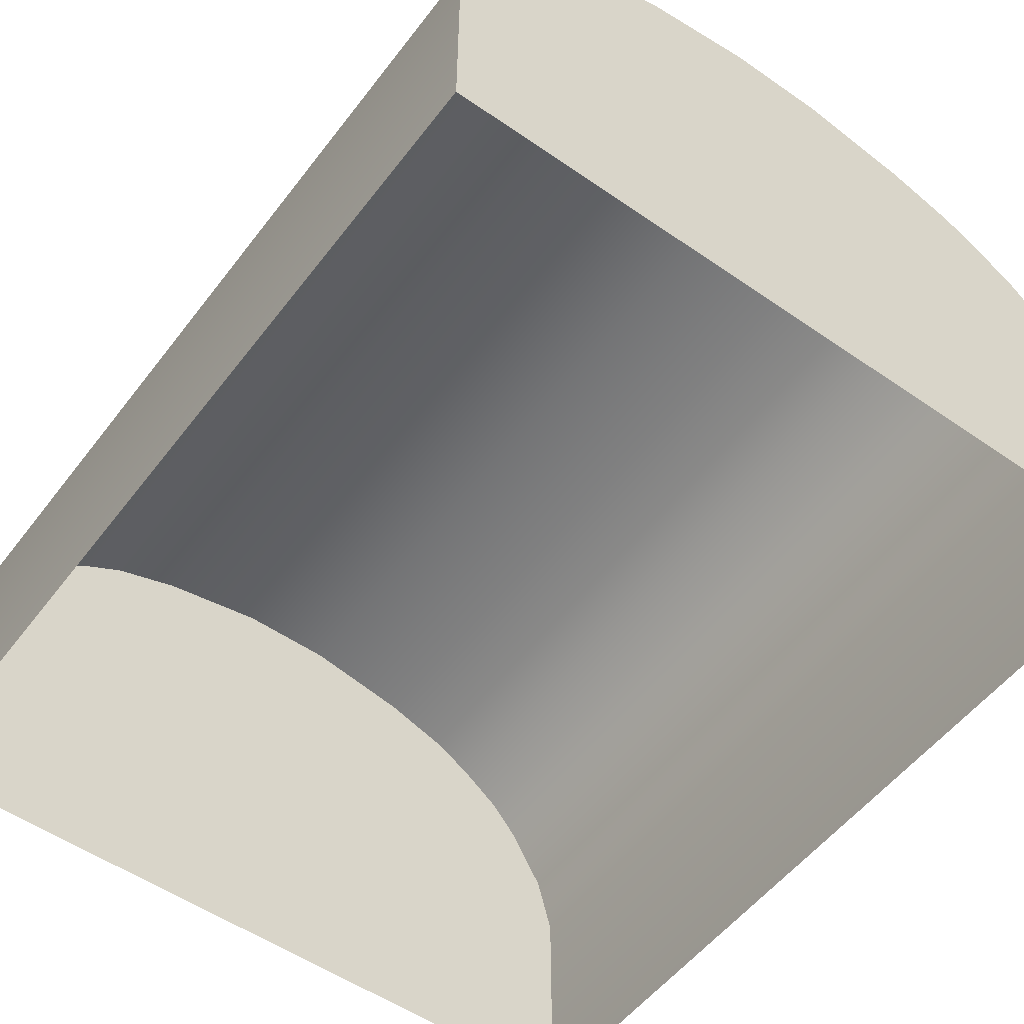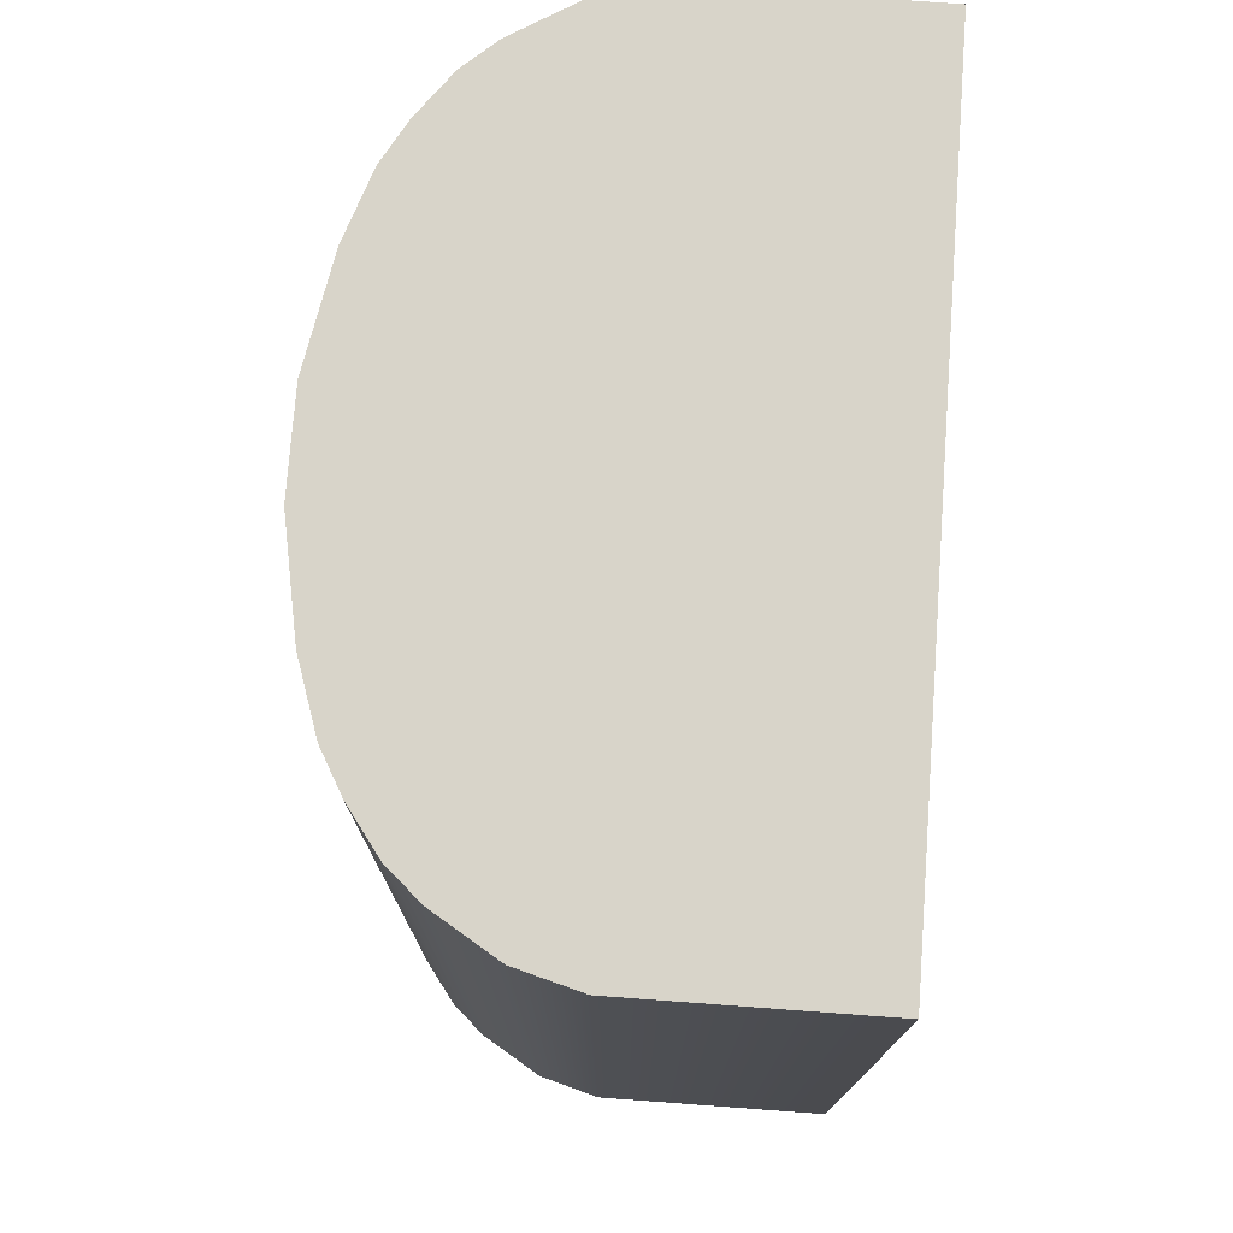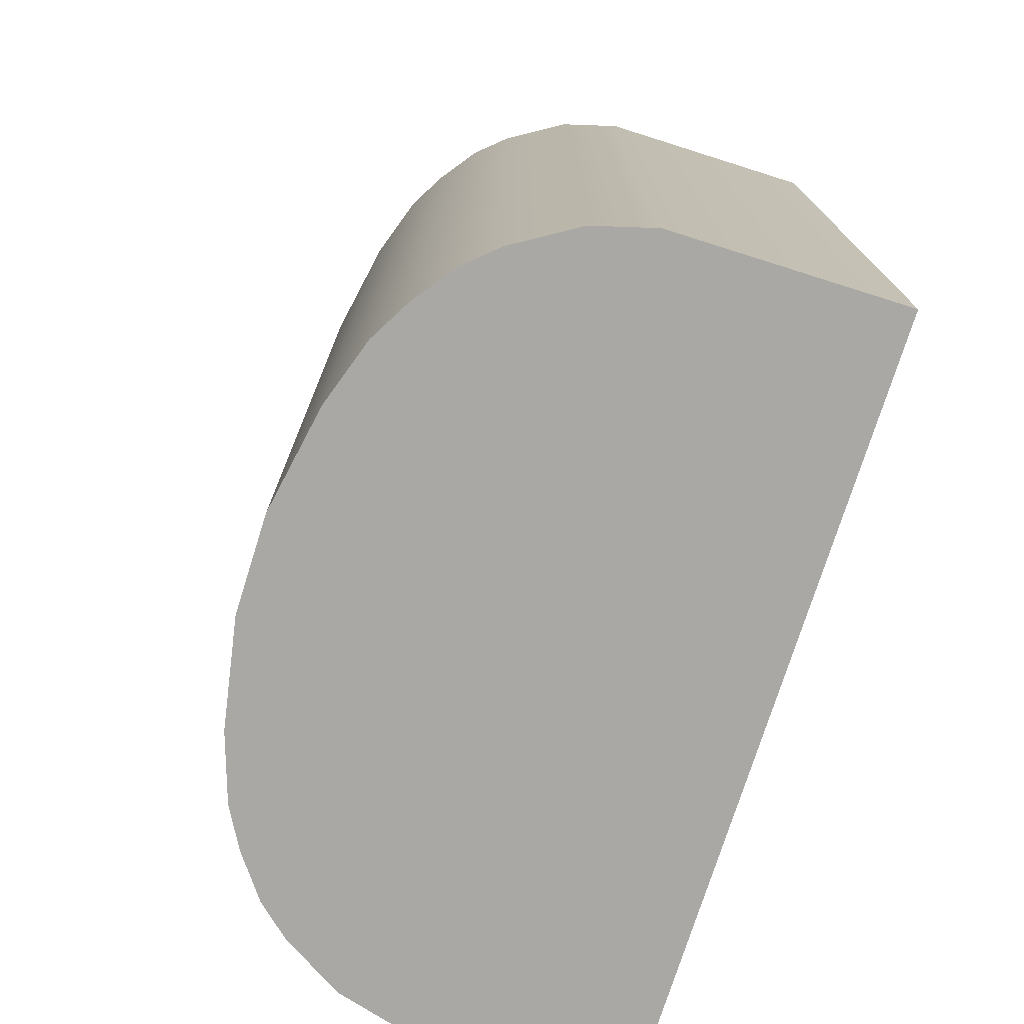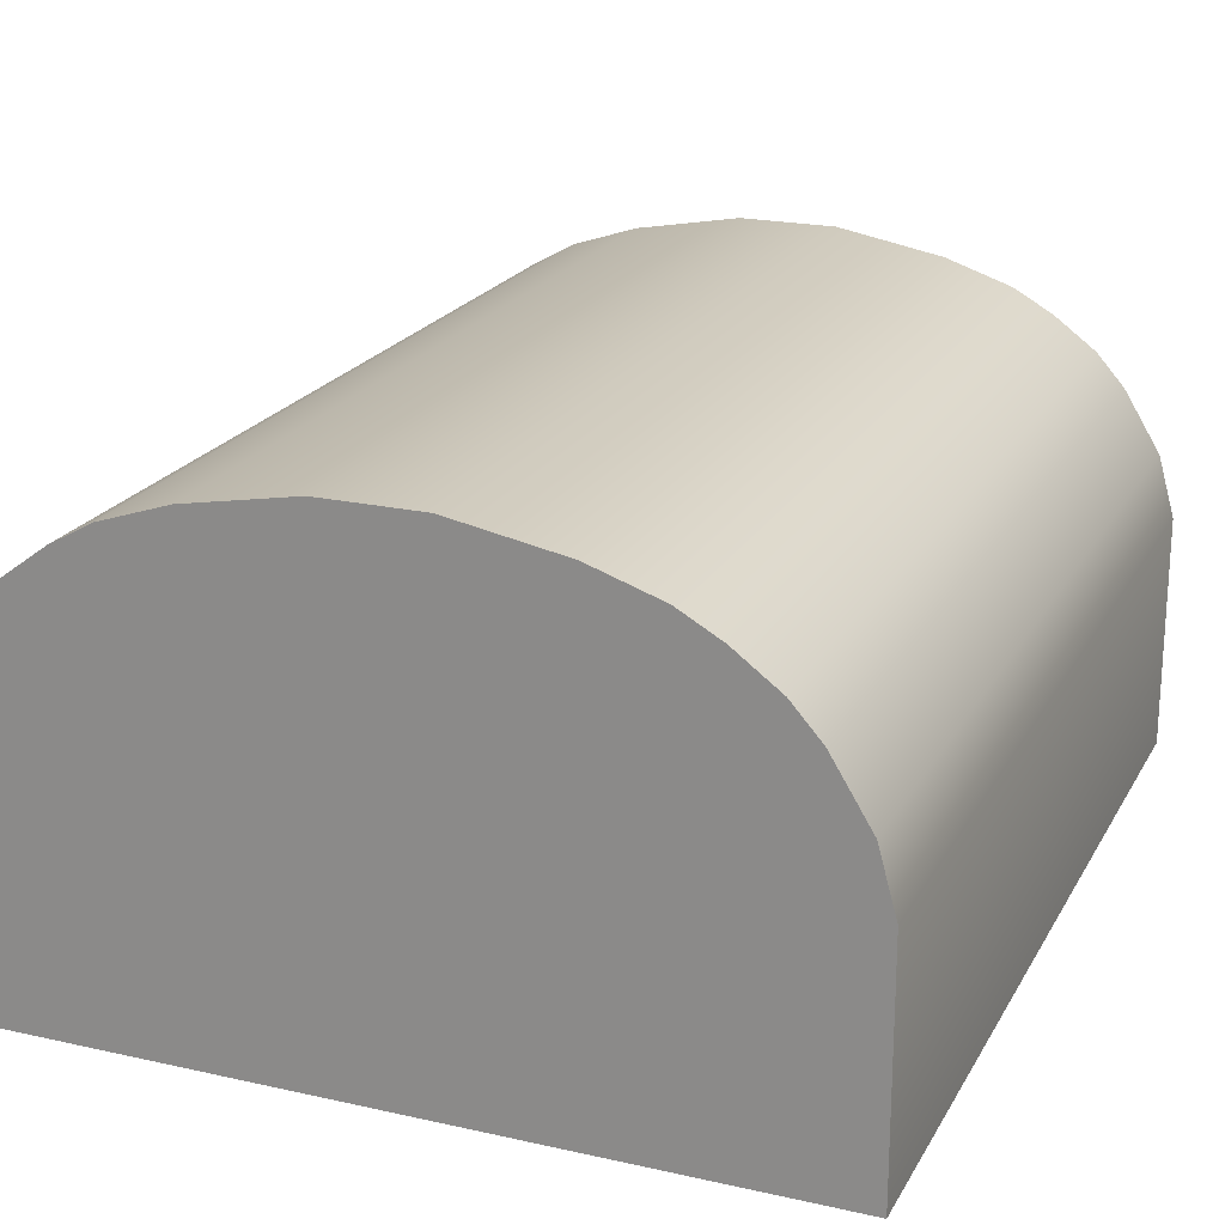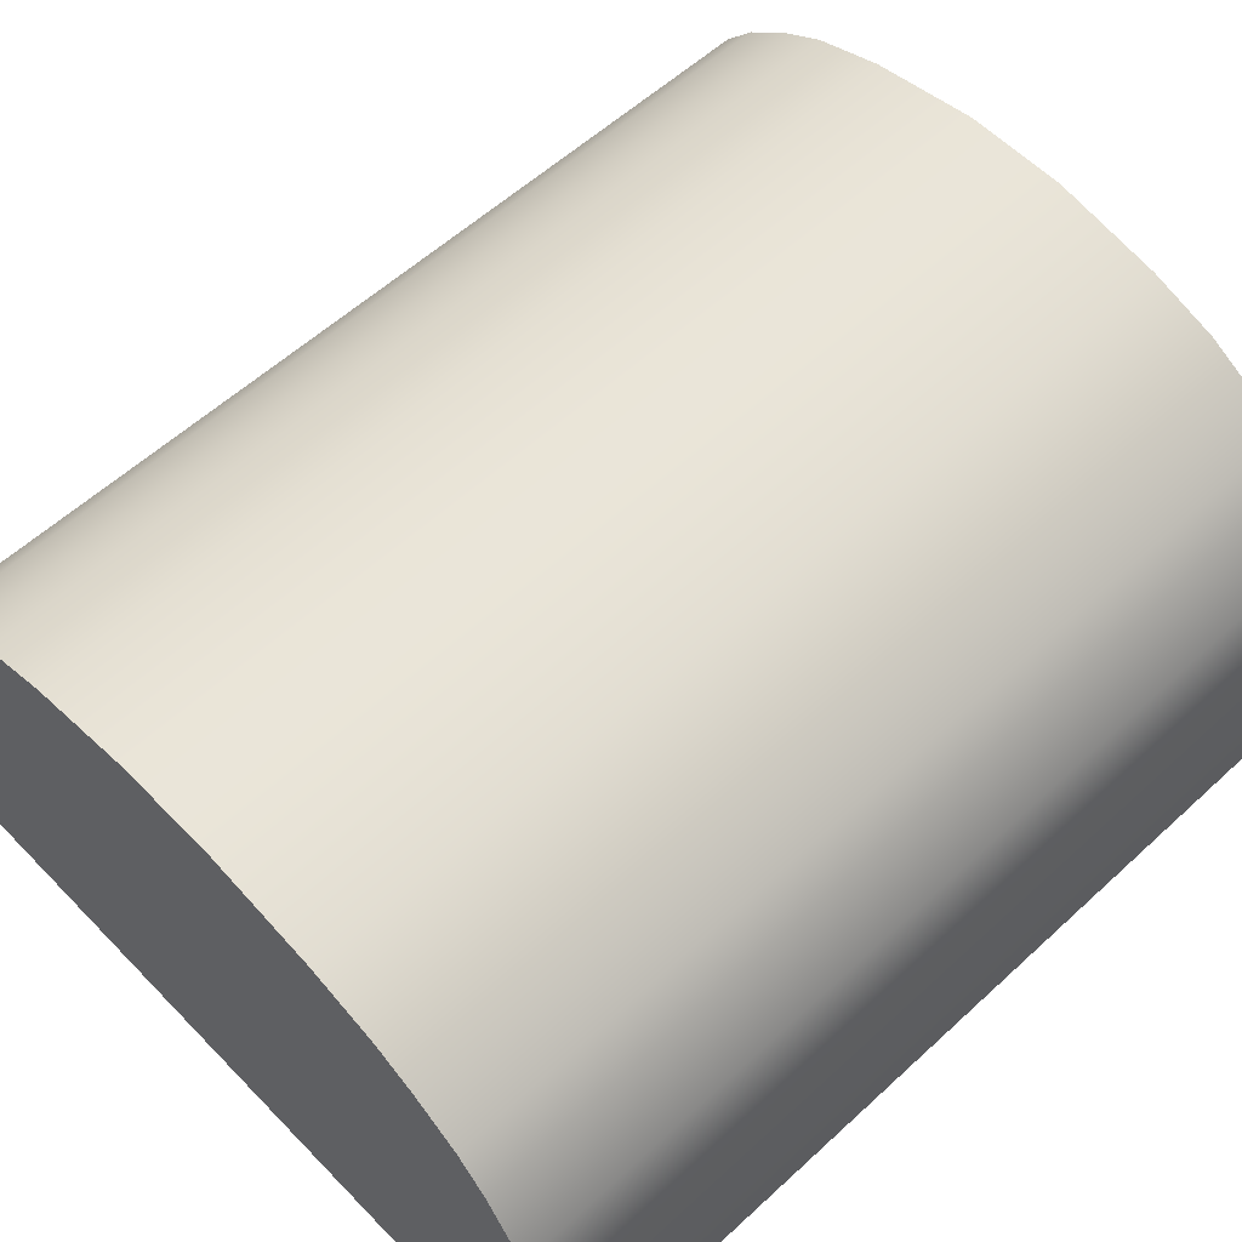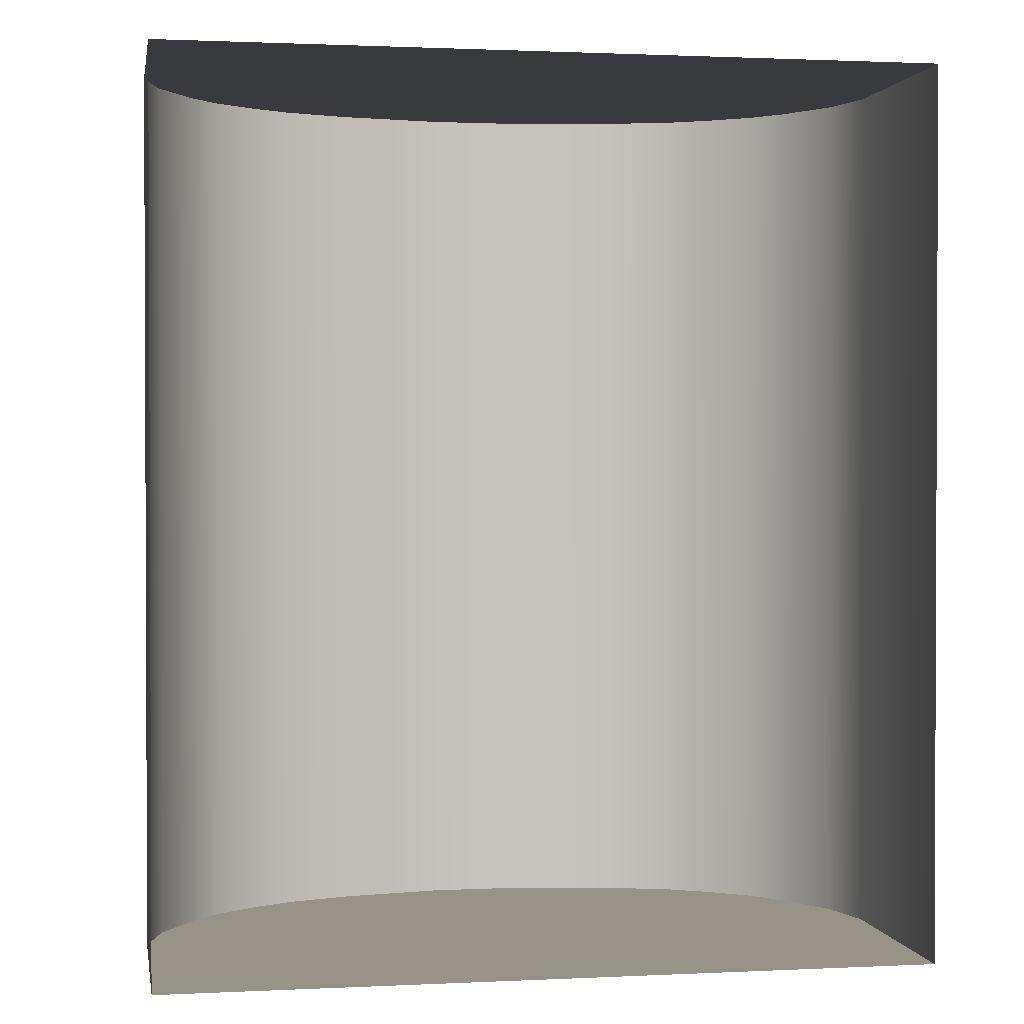
<metadata>
{"format":"obj","ext":"obj","renderer":"f3d","projection":"perspective","resolution":1024,"background":"white","views":[{"elev":-53.6,"azim":143.5,"up":"+Z"},{"elev":75.7,"azim":94.2,"up":"+Y"},{"elev":-75.1,"azim":72.5,"up":"+Y"},{"elev":21.0,"azim":21.9,"up":"+Z"},{"elev":58.1,"azim":46.5,"up":"+Z"},{"elev":1.3,"azim":170.0,"up":"+Y"}]}
</metadata>
<code>
g RoofDome
v -6.325 13.66 0.8435
v 6.325 13.66 0.8435
v 6.325 13.66 4.592
v -6.325 13.66 4.592
v -6.049 13.66 5.586
v 6.049 13.66 5.586
v -5.44 13.66 6.581
v 5.44 13.66 6.581
v -4.981 13.66 7.096
v 4.981 13.66 7.096
v -4.284 13.66 7.612
v 4.284 13.66 7.612
v -3.634 13.66 7.977
v 3.634 13.66 7.977
v -2.542 13.66 8.342
v 2.542 13.66 8.342
v -0.7931 13.66 8.663
v 0.7931 13.66 8.663
v 6.325 -1 0.8435
v -6.325 -1 0.8435
v -6.325 -1 4.592
v 6.325 -1 4.592
v 6.049 -1 5.586
v -6.049 -1 5.586
v 5.44 -1 6.581
v -5.44 -1 6.581
v 4.981 -1 7.096
v -4.981 -1 7.096
v 4.284 -1 7.612
v -4.284 -1 7.612
v 3.634 -1 7.977
v -3.634 -1 7.977
v 2.542 -1 8.342
v -2.542 -1 8.342
v 0.7931 -1 8.663
v -0.7931 -1 8.663
v -4.981 13.66 7.096
v -4.284 -1 7.612
v -4.981 -1 7.096
v -4.284 13.66 7.612
v -3.634 13.66 7.977
v -3.634 -1 7.977
v -2.542 13.66 8.342
v -2.542 -1 8.342
v -0.7931 13.66 8.663
v -0.7931 -1 8.663
v 0.7931 -1 8.663
v 0.7931 13.66 8.663
v 2.542 13.66 8.342
v 2.542 -1 8.342
v 3.634 13.66 7.977
v 3.634 -1 7.977
v 4.284 13.66 7.612
v 4.284 -1 7.612
v 4.981 -1 7.096
v 4.981 13.66 7.096
v -4.981 -1 7.096
v -5.44 13.66 6.581
v -4.981 13.66 7.096
v -5.44 -1 6.581
v -6.049 -1 5.586
v -6.049 13.66 5.586
v -6.325 -1 4.592
v -6.325 13.66 4.592
v -6.325 -1 0.8435
v -6.325 13.66 0.8435
v 4.981 13.66 7.096
v 5.44 -1 6.581
v 4.981 -1 7.096
v 5.44 13.66 6.581
v 6.049 13.66 5.586
v 6.049 -1 5.586
v 6.325 13.66 4.592
v 6.325 -1 4.592
v 6.325 13.66 0.8435
v 6.325 -1 0.8435
g RoofDome_0
f 3 2 1
f 4 3 1
f 4 5 3
f 5 6 3
f 5 7 6
f 7 8 6
f 7 9 8
f 9 10 8
f 9 11 10
f 11 12 10
f 11 13 12
f 13 14 12
f 13 15 14
f 15 16 14
f 15 17 16
f 17 18 16
f 21 20 19
f 22 21 19
f 22 23 21
f 23 24 21
f 23 25 24
f 25 26 24
f 25 27 26
f 27 28 26
f 27 29 28
f 29 30 28
f 29 31 30
f 31 32 30
f 31 33 32
f 33 34 32
f 33 35 34
f 35 36 34
f 39 38 37
f 38 40 37
f 40 38 41
f 38 42 41
f 41 42 43
f 42 44 43
f 45 43 44
f 46 45 44
f 46 47 45
f 47 48 45
f 48 47 49
f 47 50 49
f 49 50 51
f 50 52 51
f 51 52 53
f 52 54 53
f 53 54 55
f 56 53 55
f 59 58 57
f 58 60 57
f 60 58 61
f 58 62 61
f 63 61 62
f 64 63 62
f 63 64 65
f 64 66 65
f 69 68 67
f 68 70 67
f 70 68 71
f 68 72 71
f 73 71 72
f 74 73 72
f 73 74 75
f 74 76 75

</code>
